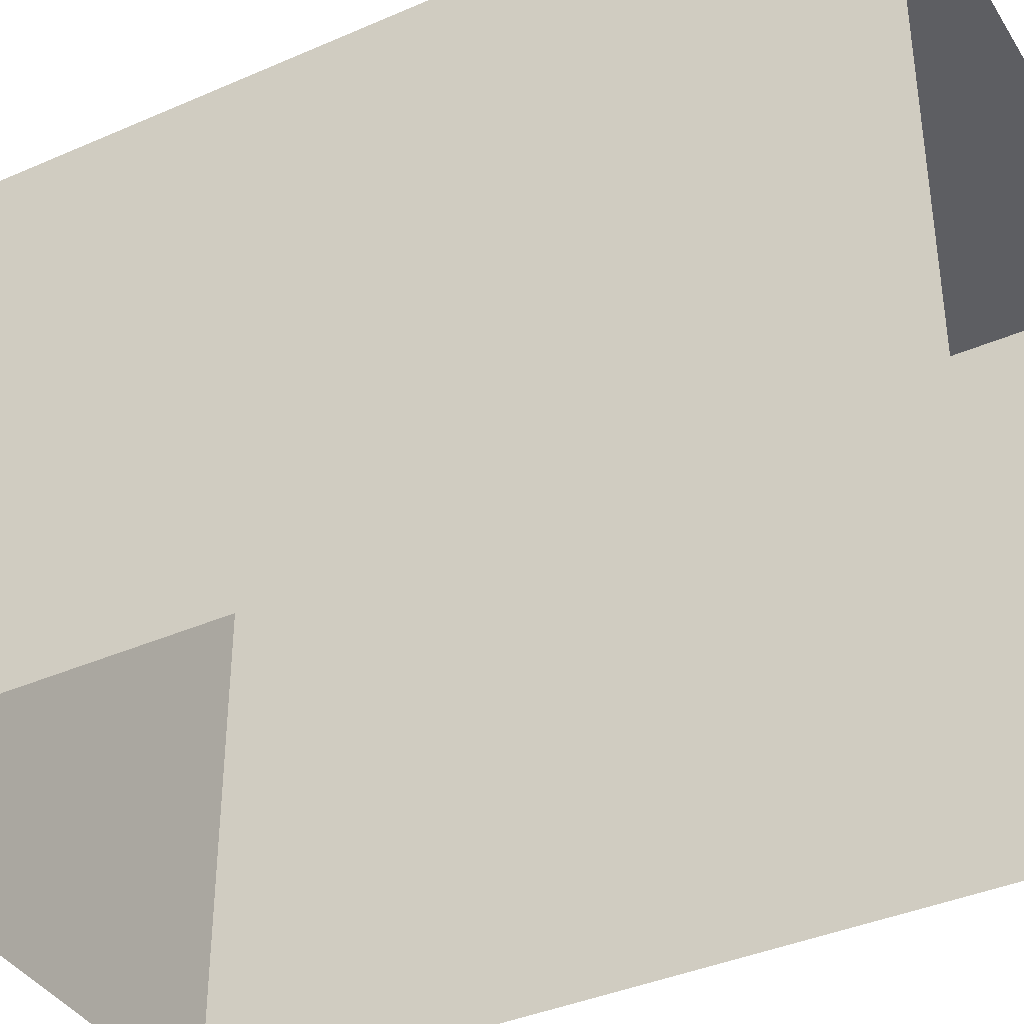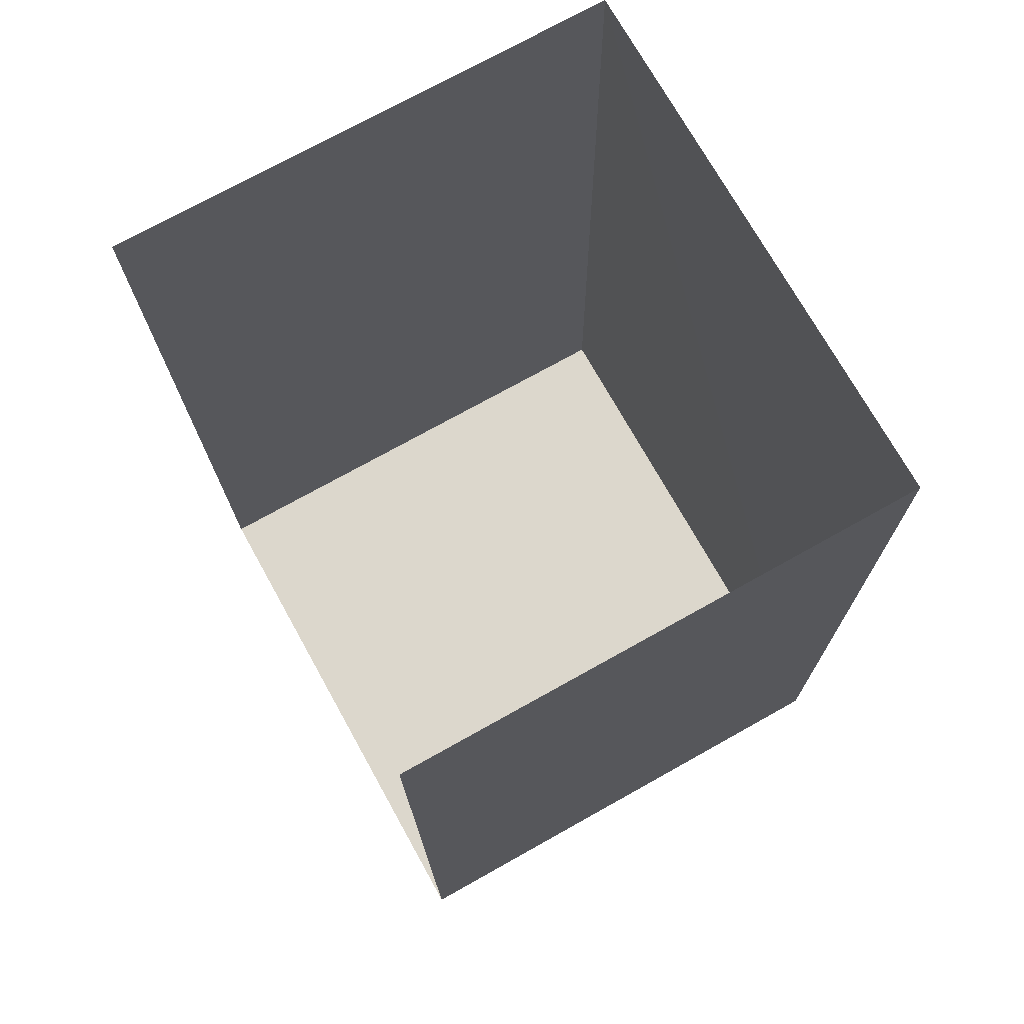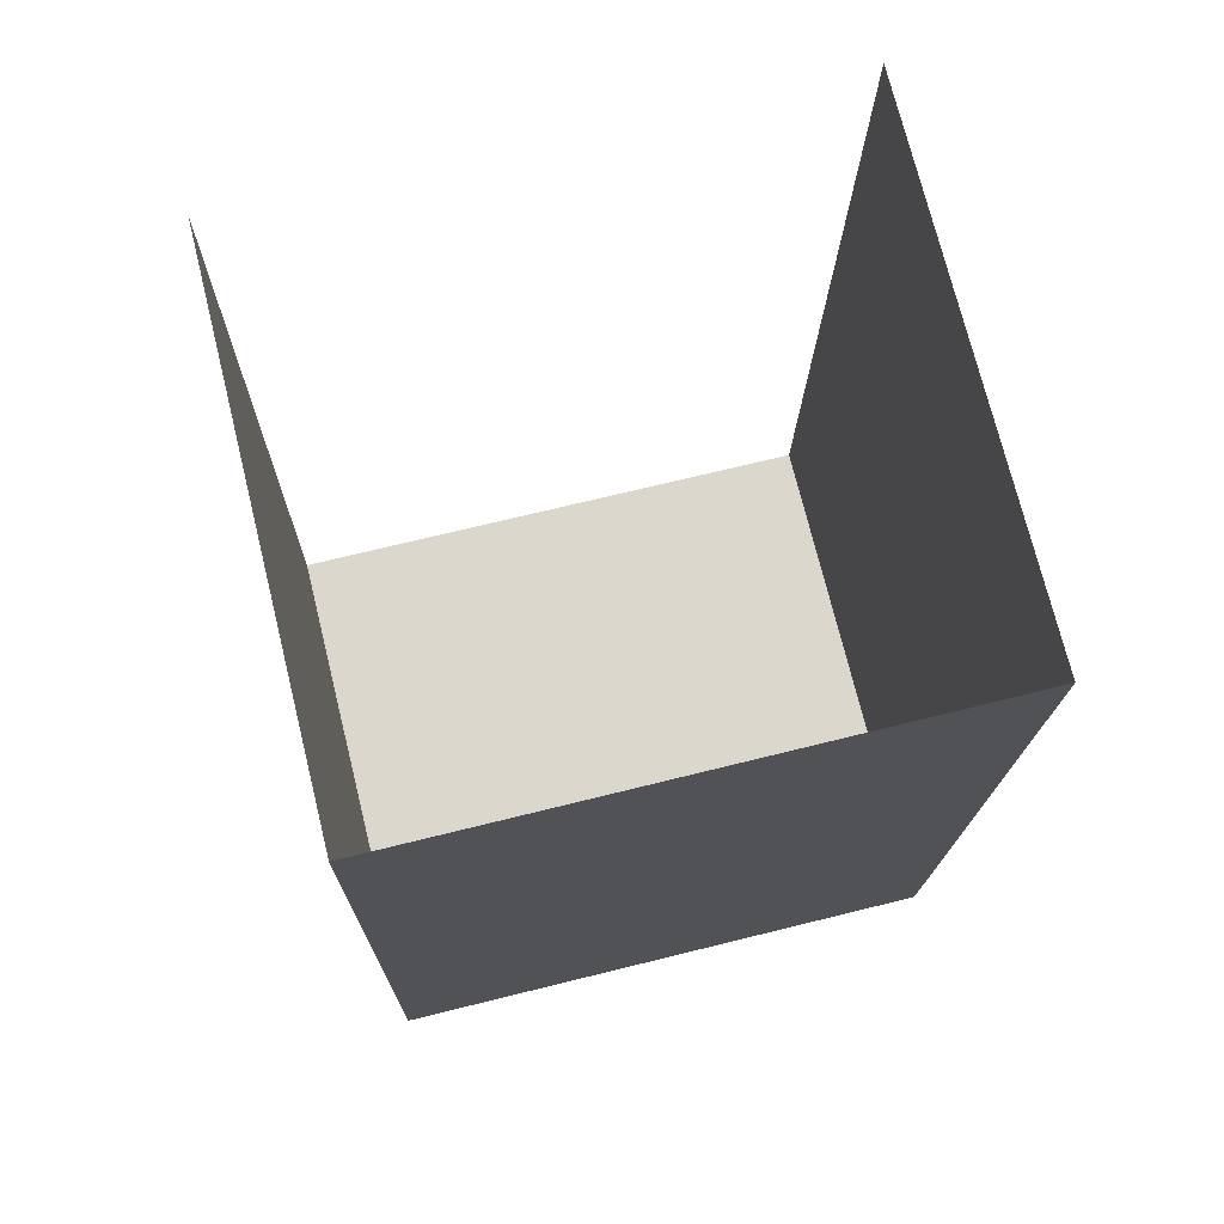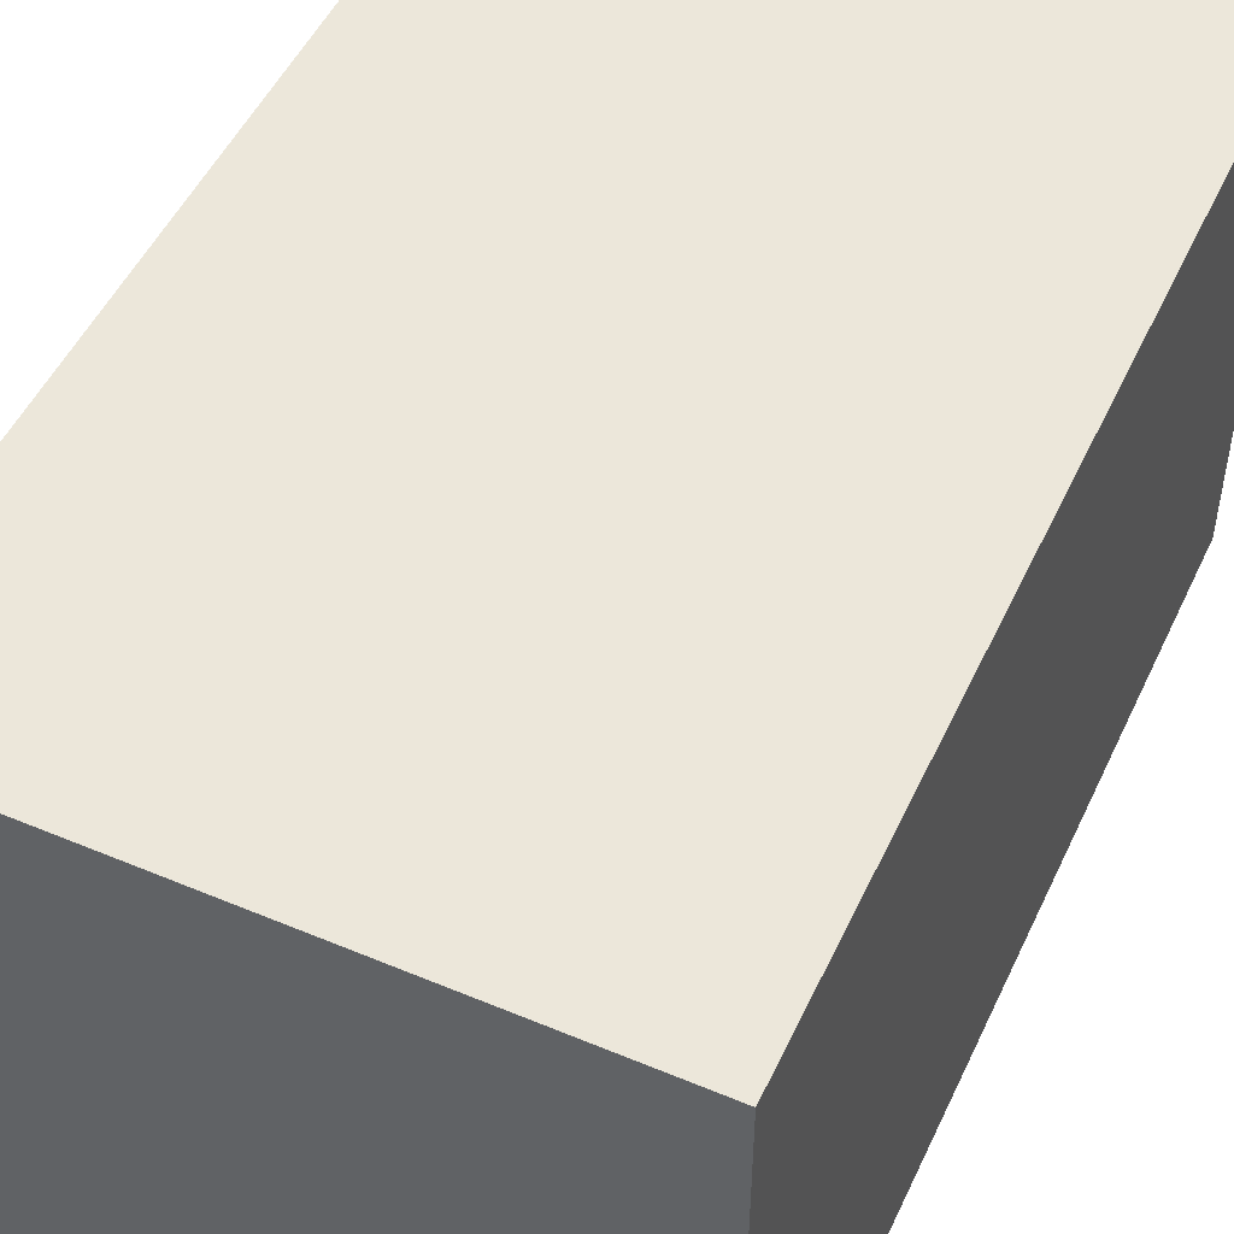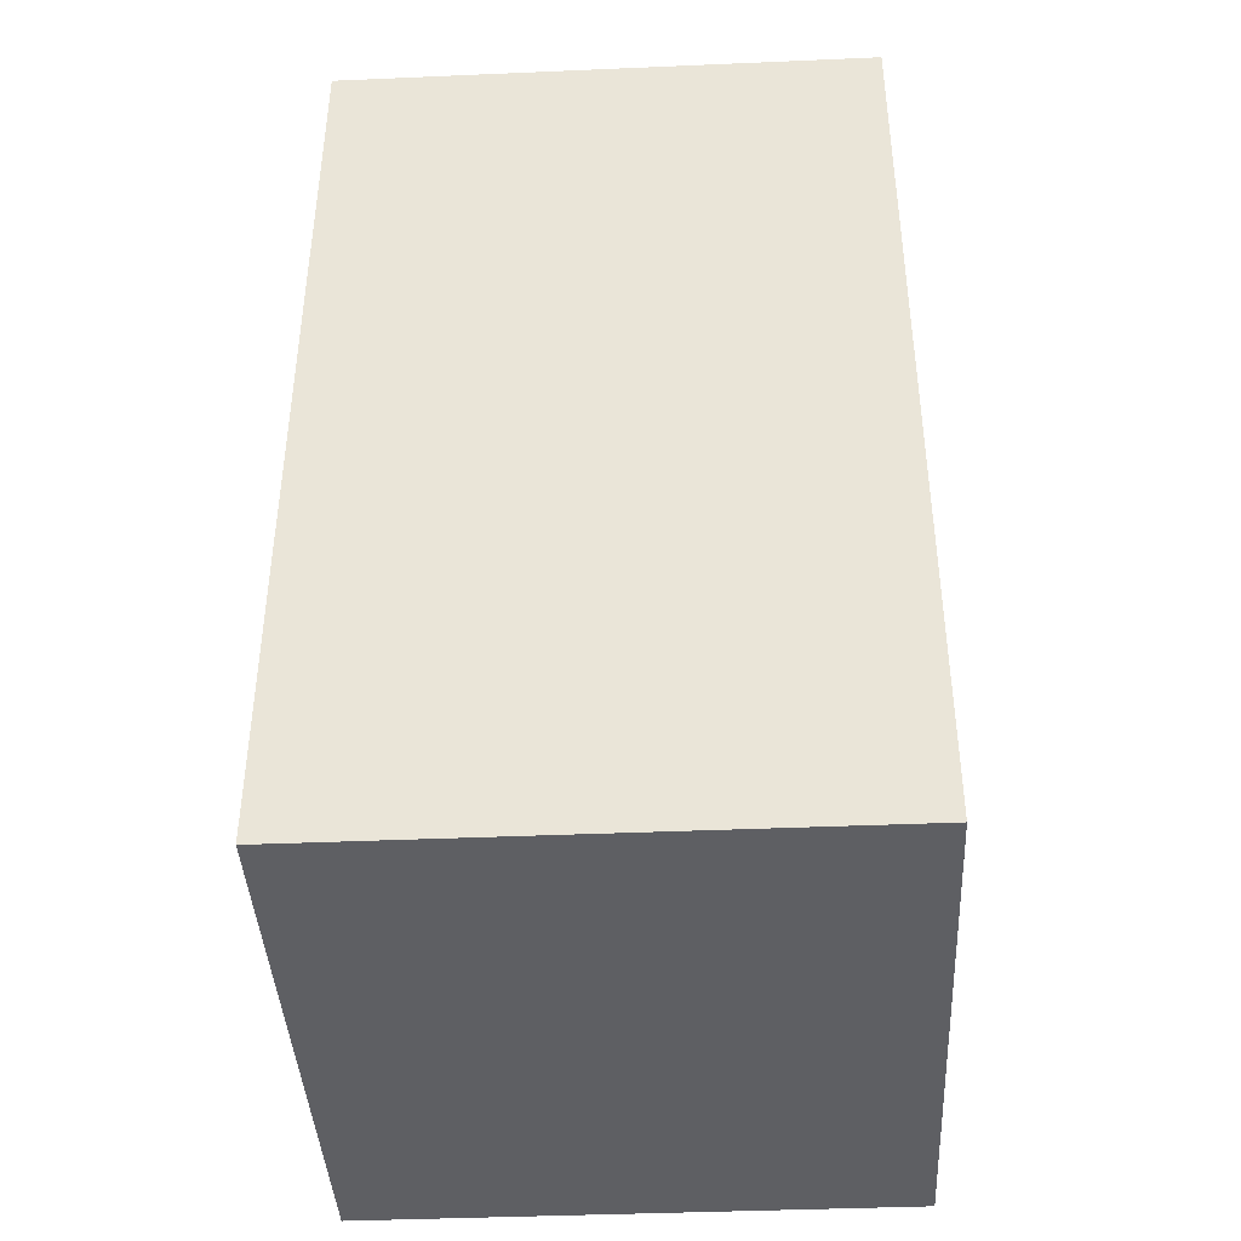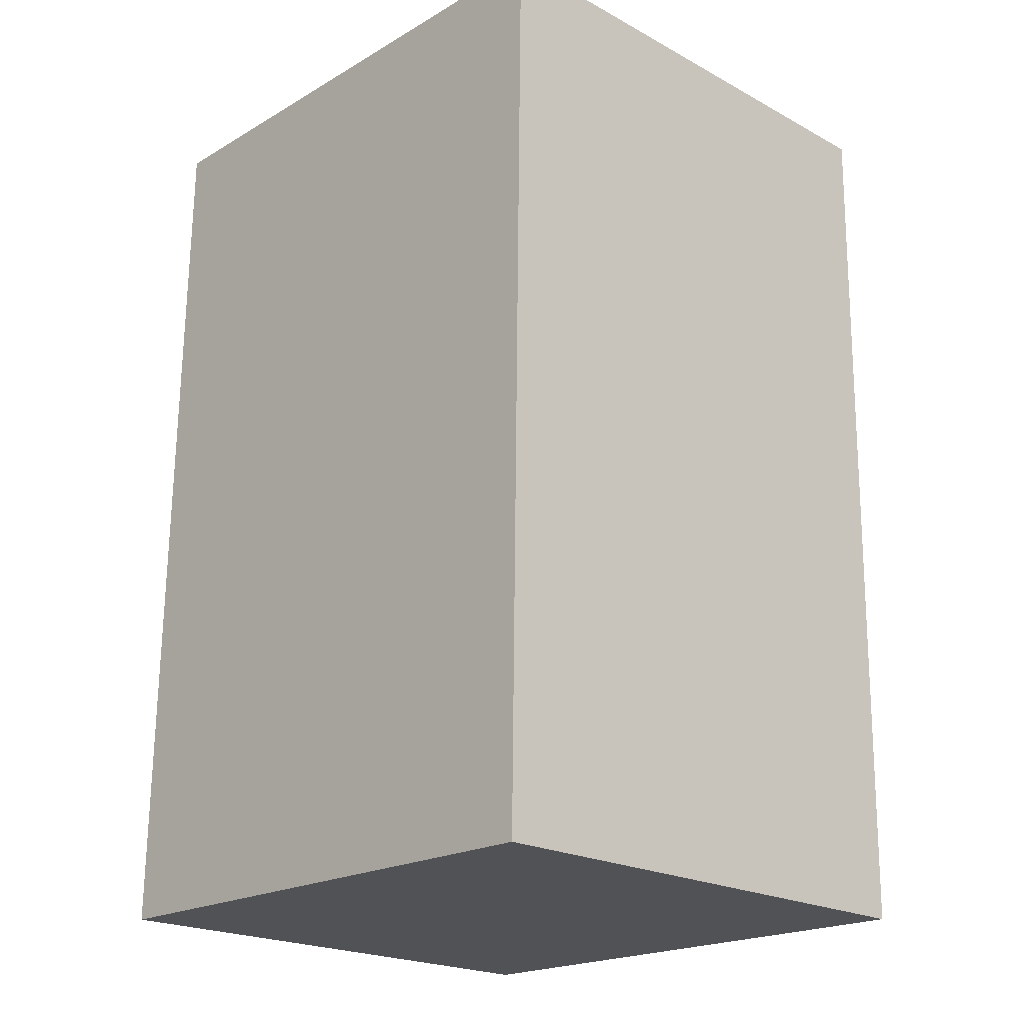
<metadata>
{"format":"obj","ext":"obj","renderer":"f3d","projection":"perspective","resolution":1024,"background":"white","views":[{"elev":-38.8,"azim":117.9,"up":"+Z"},{"elev":73.6,"azim":-119.1,"up":"+Y"},{"elev":73.7,"azim":-13.9,"up":"+Y"},{"elev":50.4,"azim":23.8,"up":"+Z"},{"elev":-40.5,"azim":-87.0,"up":"+Y"},{"elev":-21.5,"azim":46.4,"up":"+Y"}]}
</metadata>
<code>
v -2.249e+05 -1.262e+05 21.96
v -2.249e+05 -1.262e+05 21.96
v -2.249e+05 -1.262e+05 21.96
v -2.249e+05 -1.262e+05 21.96
v -2.249e+05 -1.262e+05 29.01
v -2.249e+05 -1.262e+05 29.01
v -2.249e+05 -1.262e+05 29.01
v -2.249e+05 -1.262e+05 29.01
f 1 2 3
f 4 1 3
f 7 3 2
f 8 7 2
f 5 6 7
f 8 5 7
f 5 2 1
f 5 8 2
f 5 1 4
f 6 5 4
f 6 4 3
f 7 6 3

</code>
